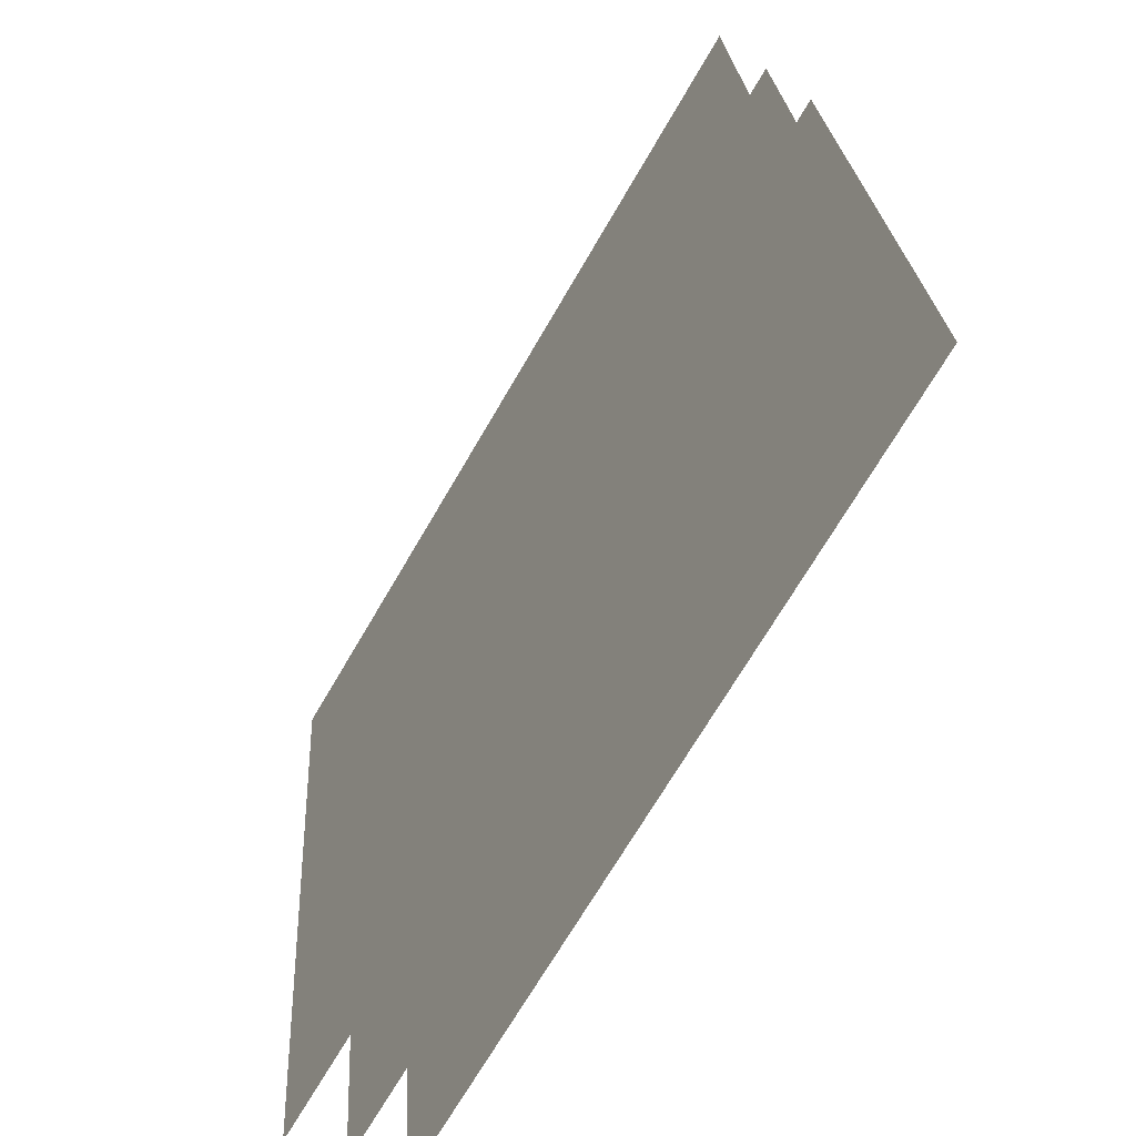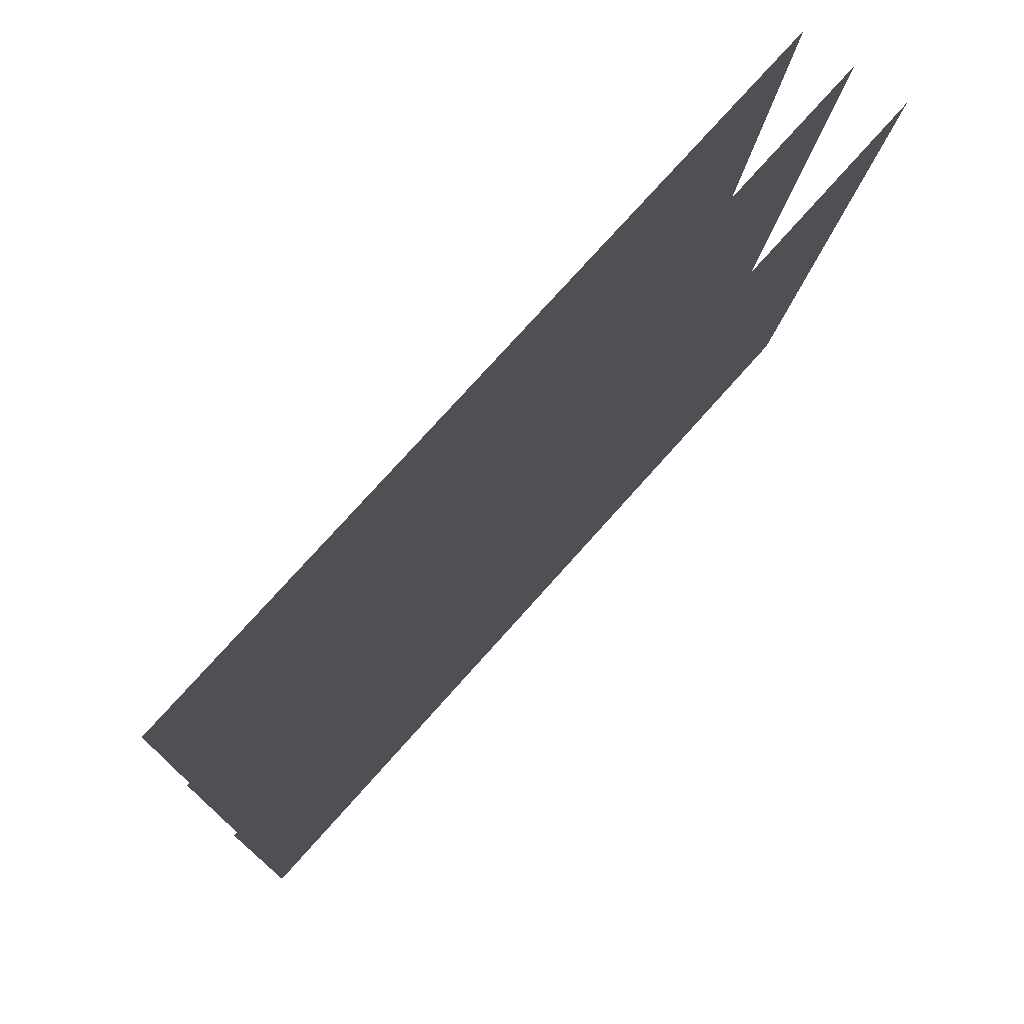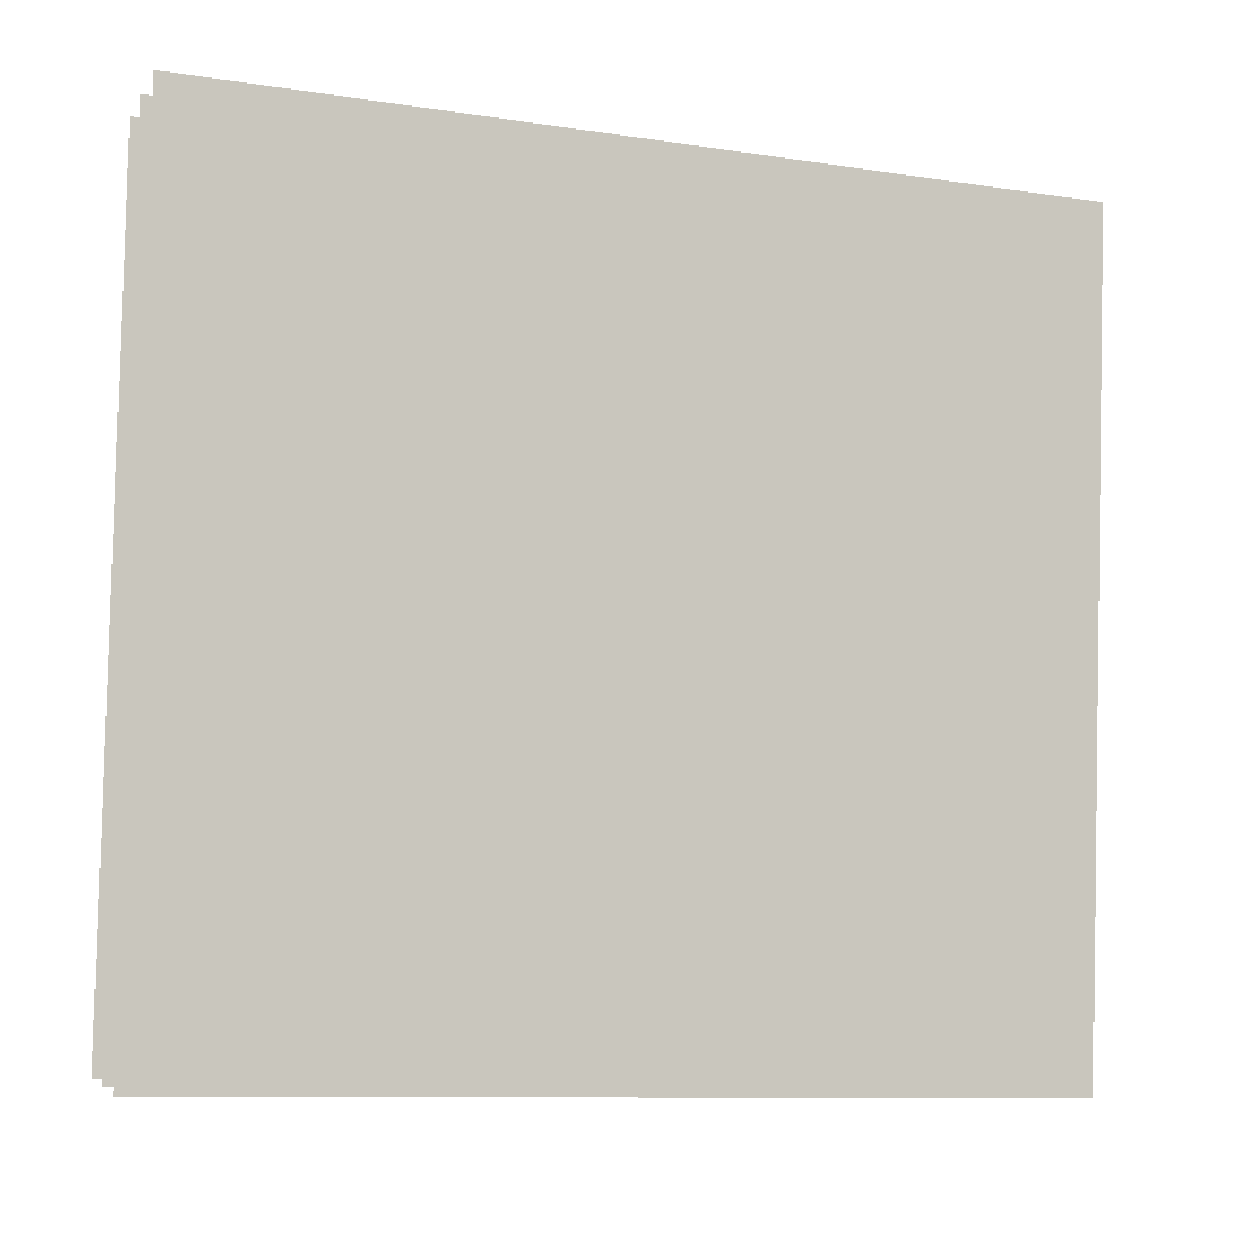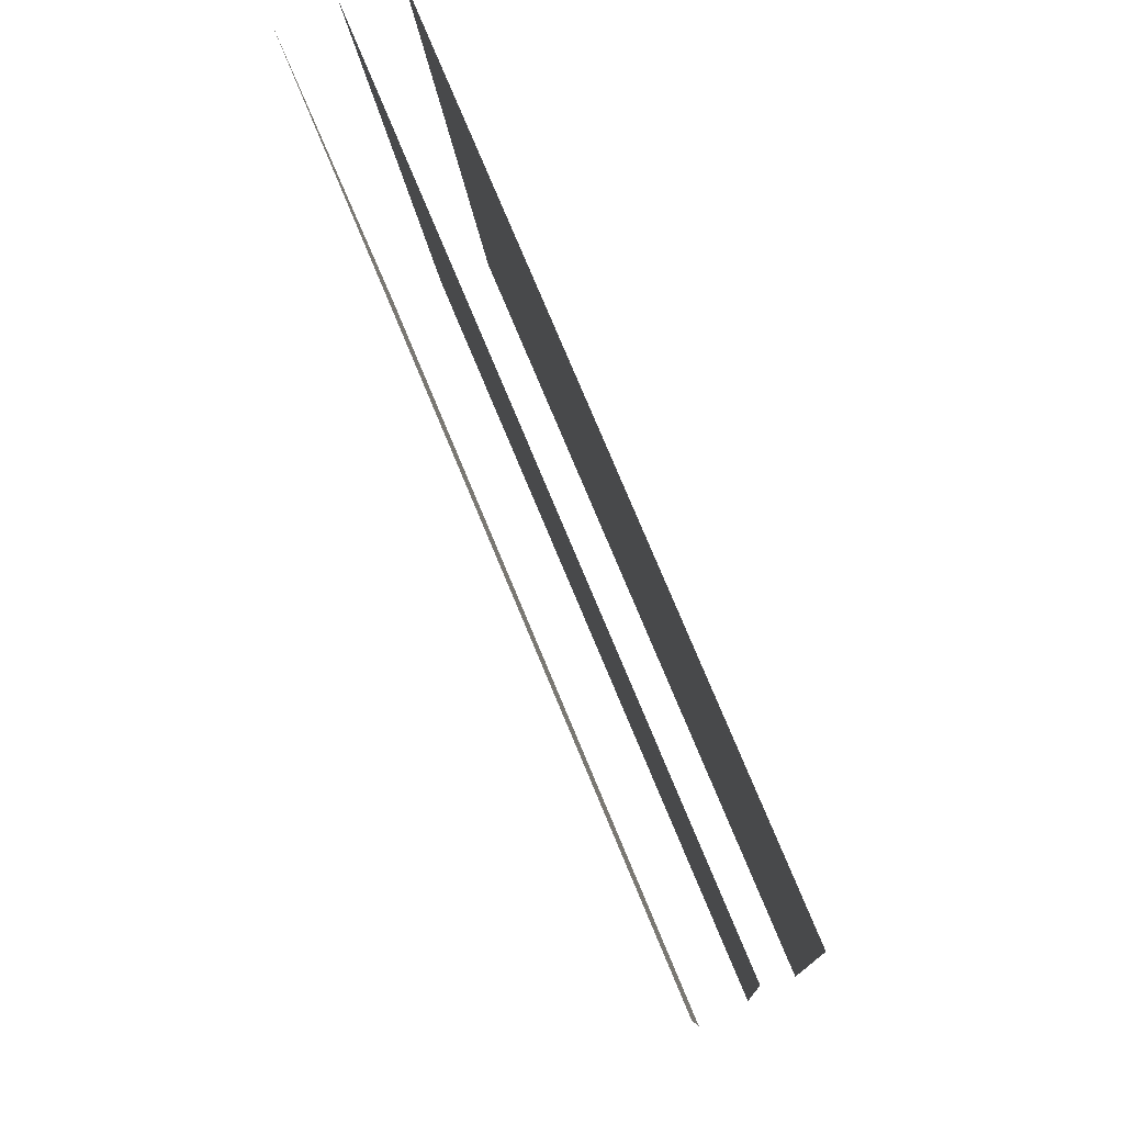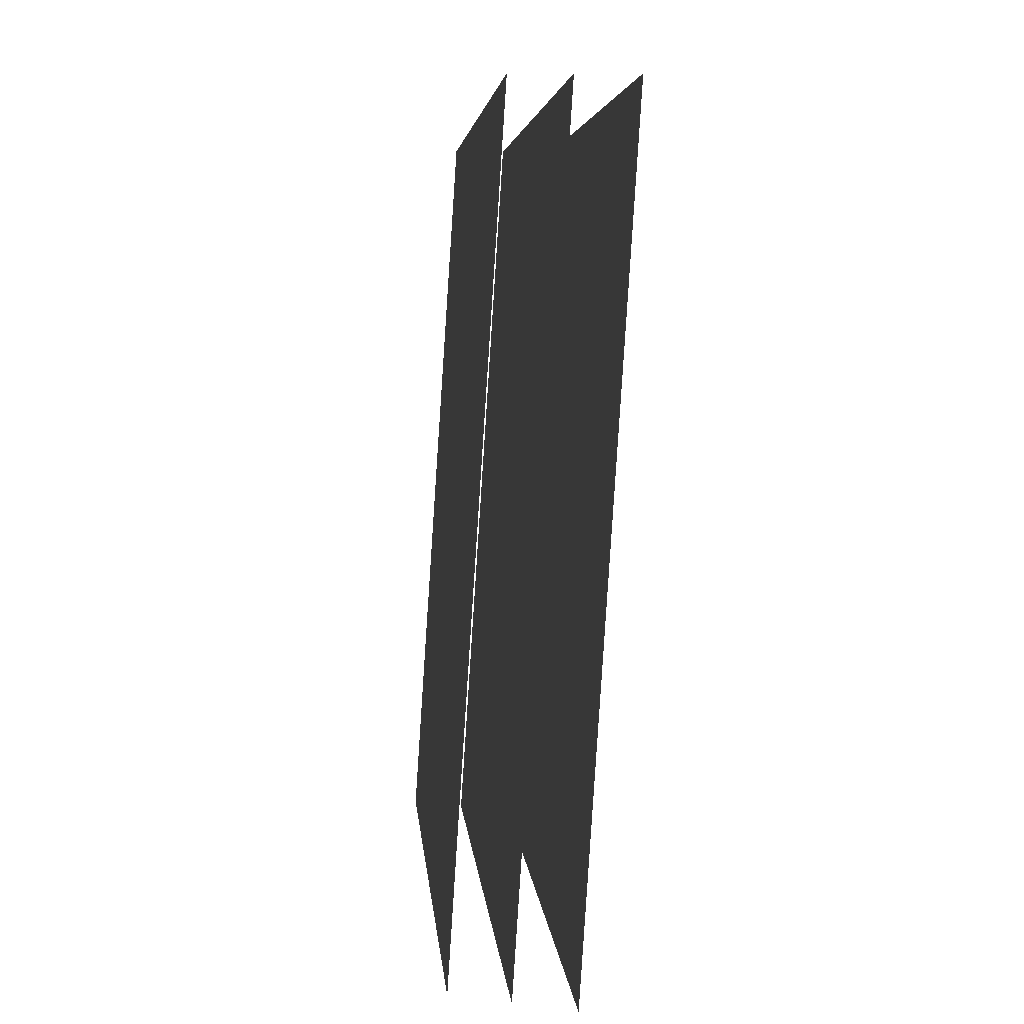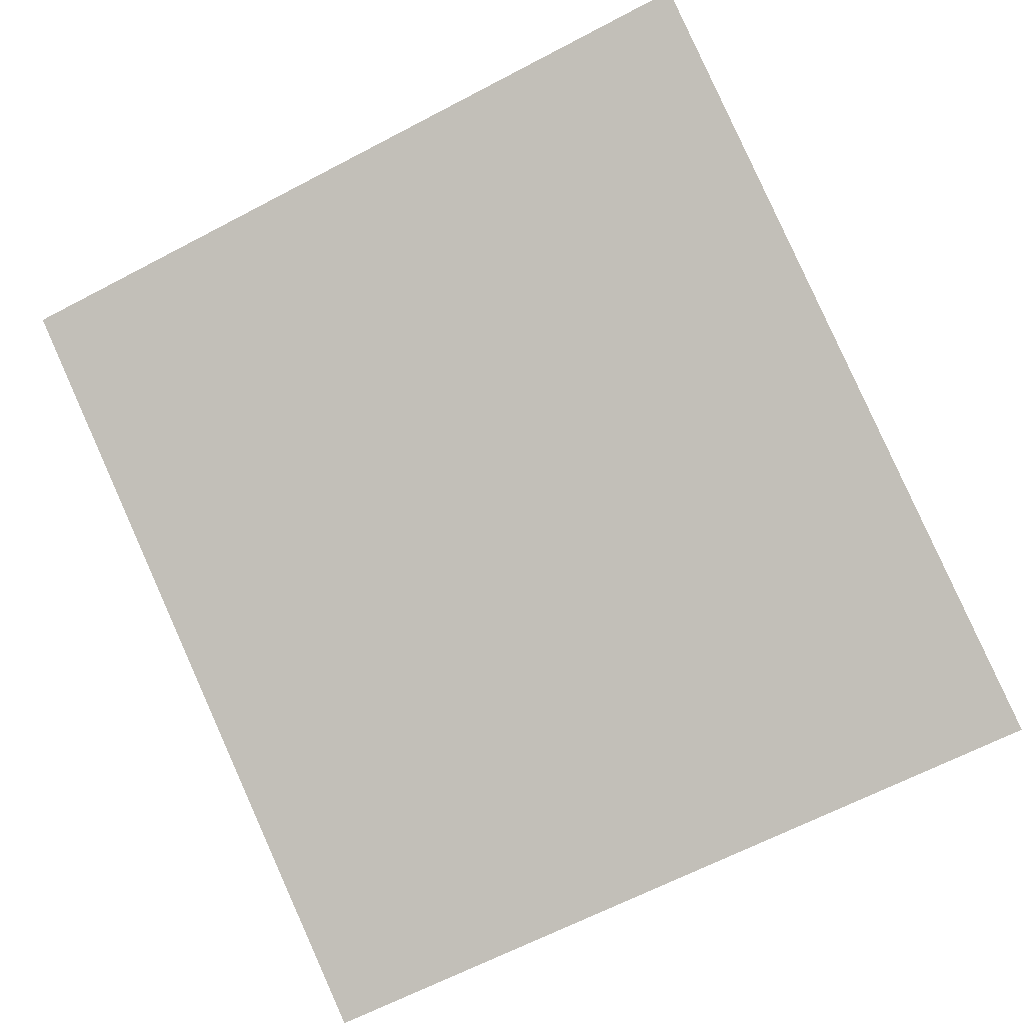
<metadata>
{"format":"obj","ext":"obj","renderer":"f3d","projection":"perspective","resolution":1024,"background":"white","views":[{"elev":-68.9,"azim":-140.5,"up":"+Y"},{"elev":76.0,"azim":111.3,"up":"+Y"},{"elev":-9.6,"azim":136.8,"up":"+Y"},{"elev":77.9,"azim":-133.1,"up":"+Y"},{"elev":4.3,"azim":65.4,"up":"+Y"},{"elev":-75.1,"azim":115.9,"up":"+Z"}]}
</metadata>
<code>
o o
v 0.4405 0 -1.5
v 0.4368 -0.2041 -1.488
v 0.6496 0 -1.422
v 0.644 -0.2041 -1.41
v 0.4364 0 -1.486
v 0.4326 -0.2022 -1.473
v 0.6434 0 -1.409
v 0.6379 -0.2022 -1.397
v 0.4323 0 -1.472
v 0.4286 -0.2003 -1.46
v 0.6375 0 -1.396
v 0.632 -0.2003 -1.384
f 2 4 3
f 6 8 7
f 10 12 11
f 1 2 3
f 5 6 7
f 9 10 11

</code>
